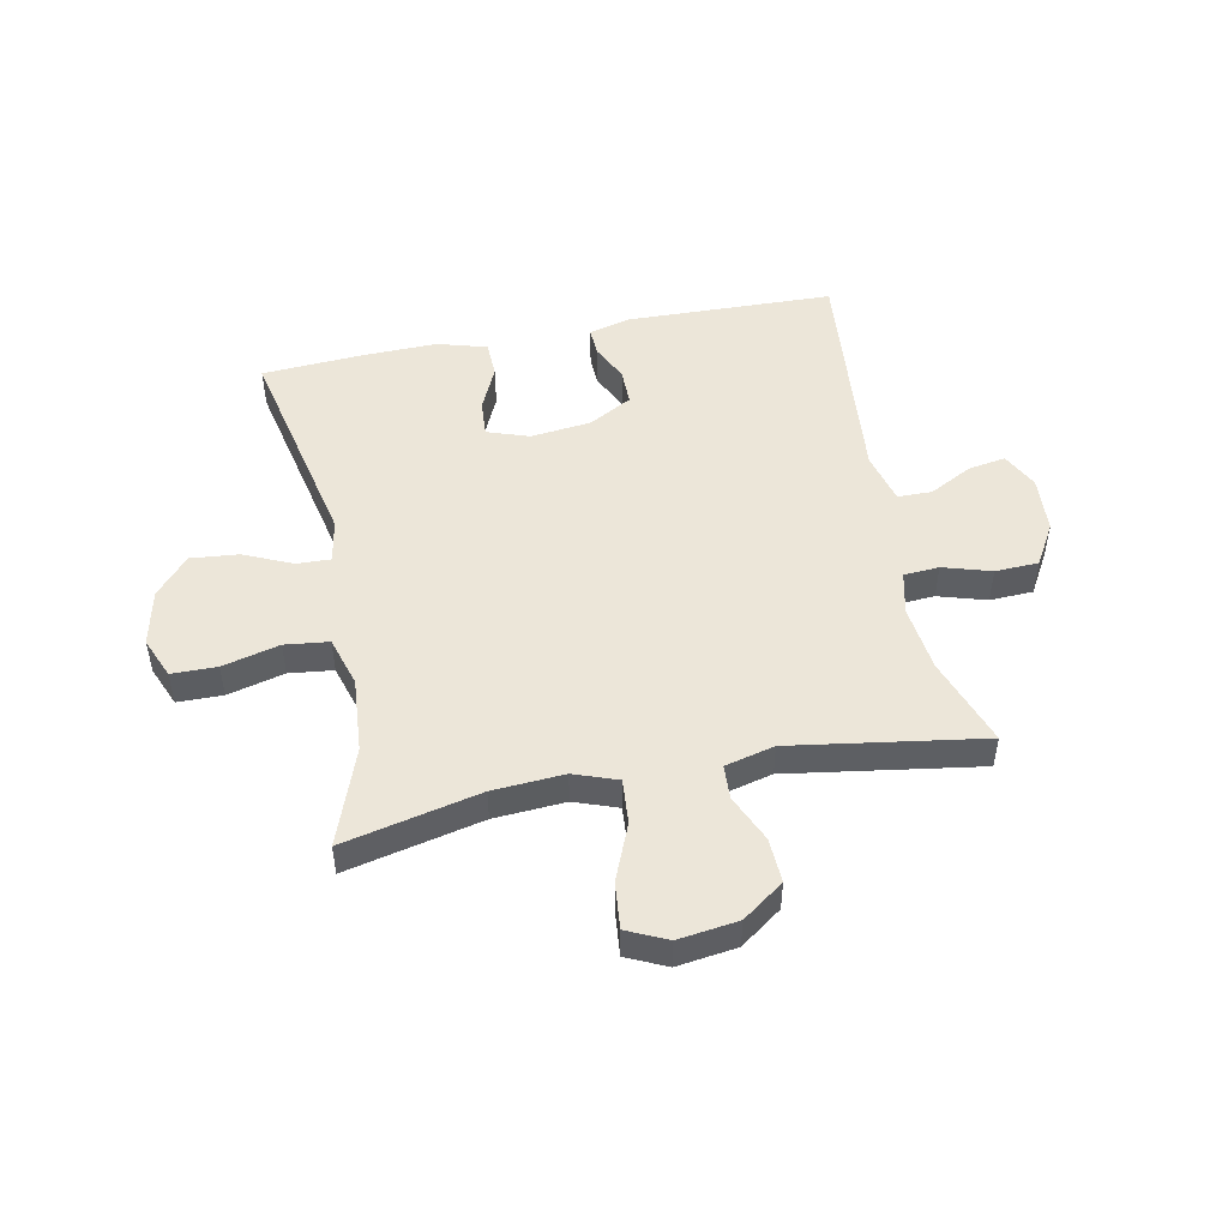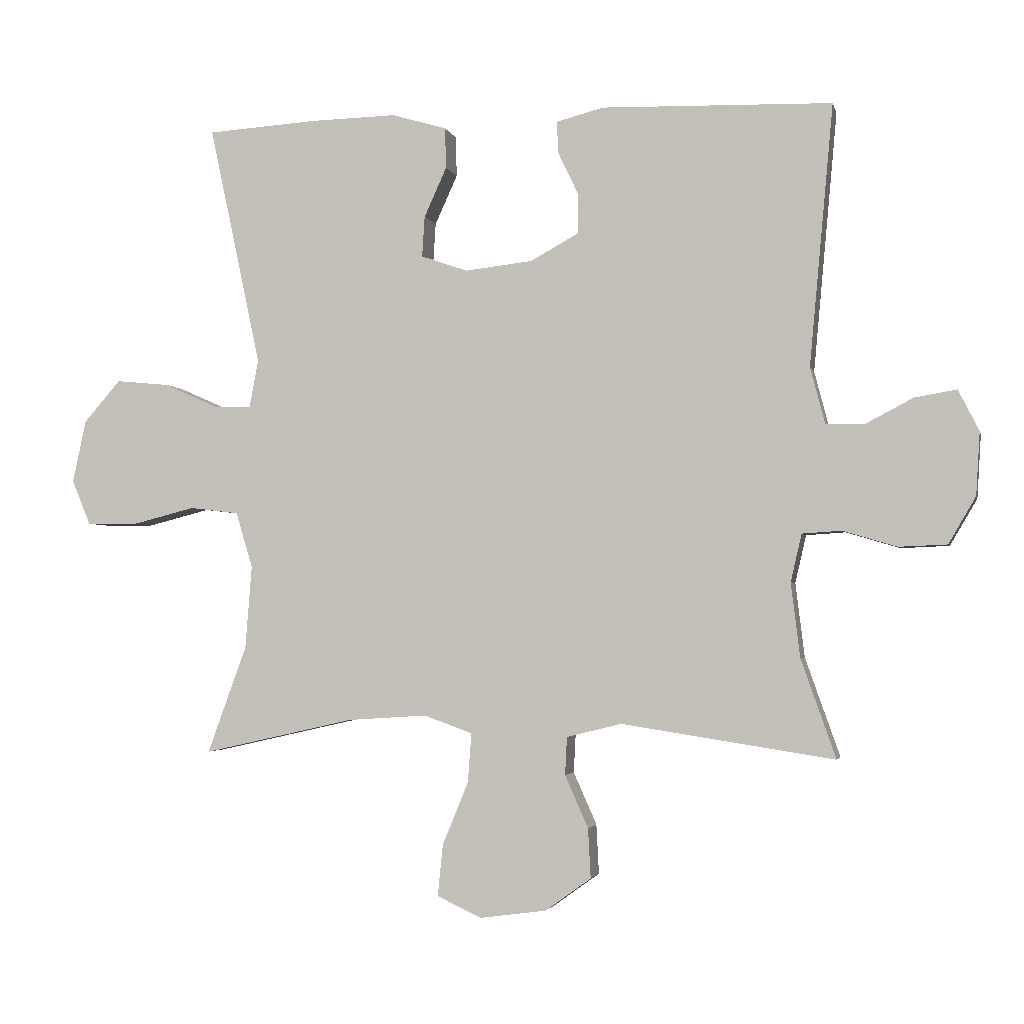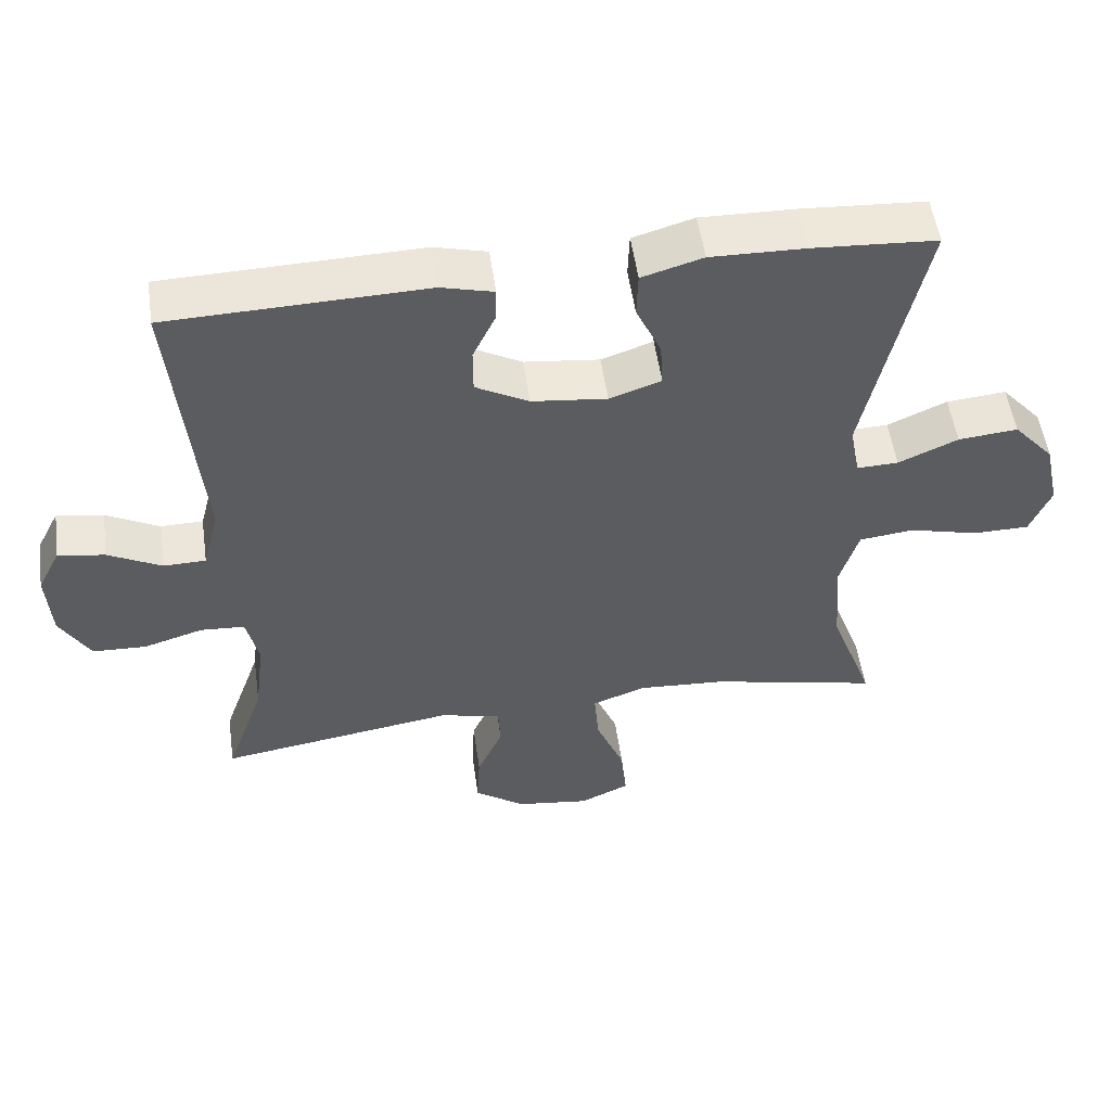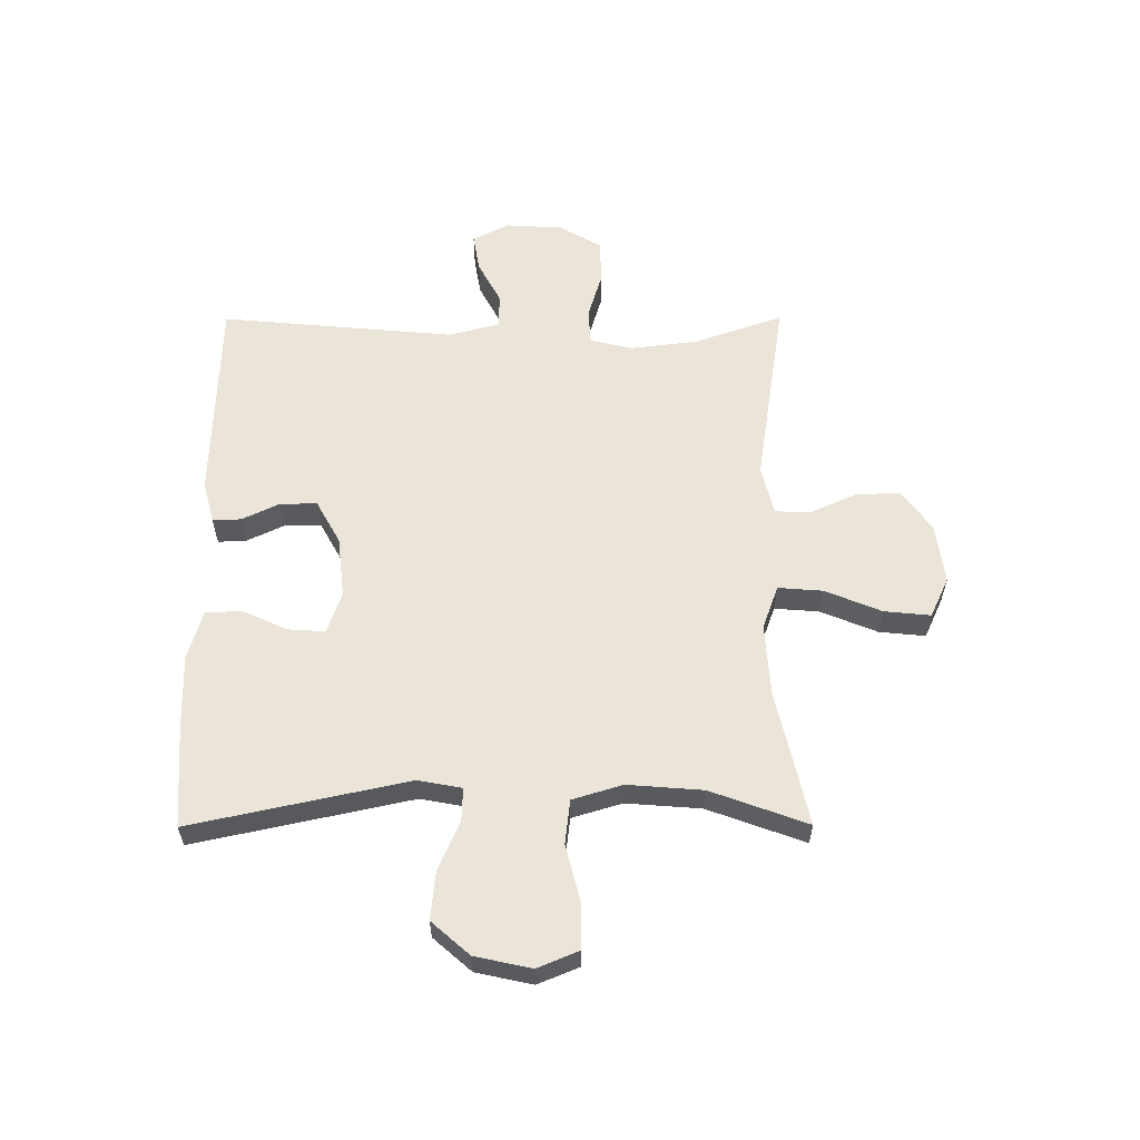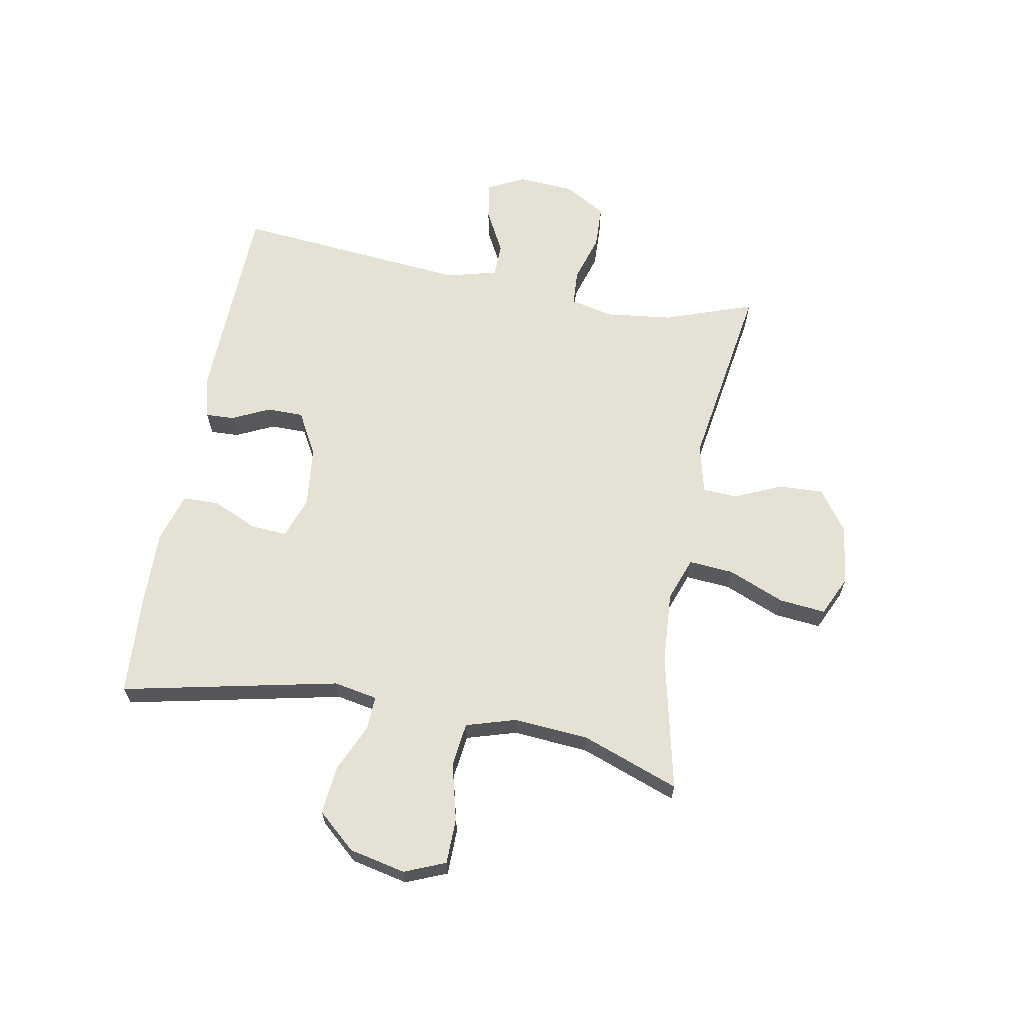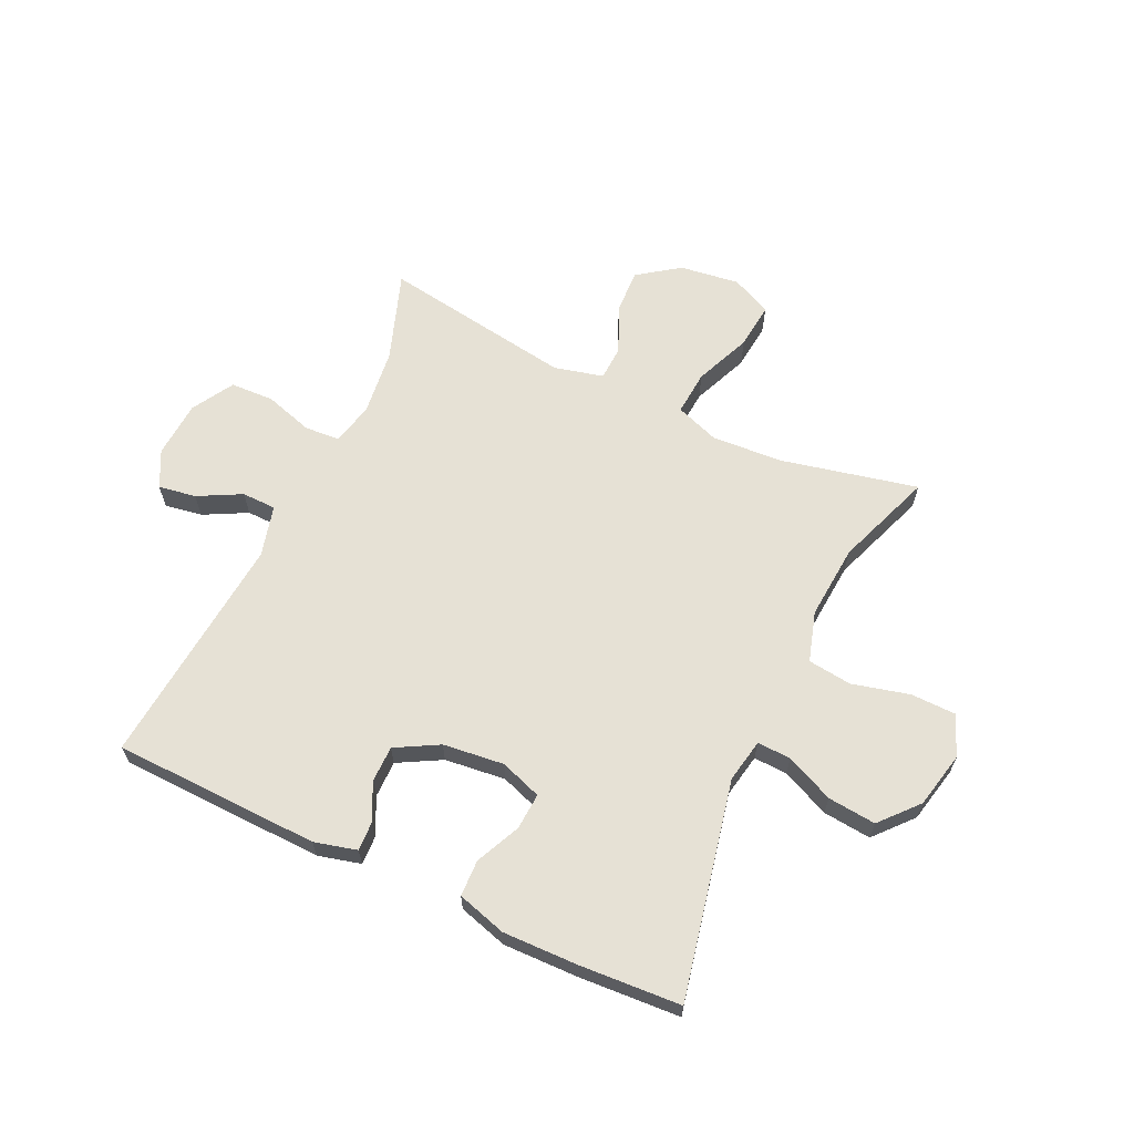
<metadata>
{"format":"obj","ext":"obj","renderer":"f3d","projection":"perspective","resolution":1024,"background":"white","views":[{"elev":49.5,"azim":168.7,"up":"+Y"},{"elev":-2.6,"azim":-167.4,"up":"+Z"},{"elev":53.0,"azim":-8.1,"up":"+Z"},{"elev":59.1,"azim":89.8,"up":"+Y"},{"elev":64.6,"azim":100.5,"up":"+Y"},{"elev":64.2,"azim":25.2,"up":"+Y"}]}
</metadata>
<code>
v -0.5 0.07 0.5
v -0.143 0.07 0.51
v -0.07 0.07 0.491
v -0.072 0.07 0.442
v -0.103 0.07 0.377
v -0.103 0.07 0.314
v -0.029 0.07 0.273
v 0.076 0.07 0.261
v 0.148 0.07 0.286
v 0.144 0.07 0.349
v 0.109 0.07 0.426
v 0.111 0.07 0.489
v 0.196 0.07 0.514
v 0.327 0.07 0.511
v 0.5 0.07 0.5
v 0.42 0.07 0.127
v 0.434 0.07 0.052
v 0.492 0.07 0.054
v 0.575 0.07 0.091
v 0.658 0.07 0.099
v 0.715 0.07 0.034
v 0.736 0.07 -0.063
v 0.707 0.07 -0.133
v 0.629 0.07 -0.134
v 0.531 0.07 -0.109
v 0.455 0.07 -0.118
v 0.429 0.07 -0.204
v 0.439 0.07 -0.333
v 0.5 0.07 -0.5
v 0.265 0.07 -0.447
v 0.142 0.07 -0.439
v 0.067 0.07 -0.466
v 0.073 0.07 -0.543
v 0.113 0.07 -0.64
v 0.121 0.07 -0.72
v 0.052 0.07 -0.752
v -0.051 0.07 -0.738
v -0.122 0.07 -0.687
v -0.118 0.07 -0.61
v -0.082 0.07 -0.529
v -0.085 0.07 -0.47
v -0.17 0.07 -0.449
v -0.5 0.07 -0.5
v -0.446 0.07 -0.347
v -0.432 0.07 -0.232
v -0.449 0.07 -0.158
v -0.51 0.07 -0.154
v -0.593 0.07 -0.179
v -0.668 0.07 -0.176
v -0.71 0.07 -0.104
v -0.716 0.07 -0.006
v -0.684 0.07 0.057
v -0.619 0.07 0.046
v -0.545 0.07 0.007
v -0.486 0.07 0.008
v -0.463 0.07 0.096
v -0.5 0 0.5
v -0.143 0 0.51
v -0.07 0 0.491
v -0.072 0 0.442
v -0.103 0 0.377
v -0.103 0 0.314
v -0.029 0 0.273
v 0.076 0 0.261
v 0.148 0 0.286
v 0.144 0 0.349
v 0.109 0 0.426
v 0.111 0 0.489
v 0.196 0 0.514
v 0.327 0 0.511
v 0.5 0 0.5
v 0.42 0 0.127
v 0.434 0 0.052
v 0.492 0 0.054
v 0.575 0 0.091
v 0.658 0 0.099
v 0.715 0 0.034
v 0.736 0 -0.063
v 0.707 0 -0.133
v 0.629 0 -0.134
v 0.531 0 -0.109
v 0.455 0 -0.118
v 0.429 0 -0.204
v 0.439 0 -0.333
v 0.5 0 -0.5
v 0.265 0 -0.447
v 0.142 0 -0.439
v 0.067 0 -0.466
v 0.073 0 -0.543
v 0.113 0 -0.64
v 0.121 0 -0.72
v 0.052 0 -0.752
v -0.051 0 -0.738
v -0.122 0 -0.687
v -0.118 0 -0.61
v -0.082 0 -0.529
v -0.085 0 -0.47
v -0.17 0 -0.449
v -0.5 0 -0.5
v -0.446 0 -0.347
v -0.432 0 -0.232
v -0.449 0 -0.158
v -0.51 0 -0.154
v -0.593 0 -0.179
v -0.668 0 -0.176
v -0.71 0 -0.104
v -0.716 0 -0.006
v -0.684 0 0.057
v -0.619 0 0.046
v -0.545 0 0.007
v -0.486 0 0.008
v -0.463 0 0.096
f 51 52 53 54
f 51 54 55
f 50 51 55
f 47 48 49 50
f 46 47 50 55
f 45 46 55 56
f 42 43 44
f 41 42 44 45
f 37 38 39 40
f 37 40 41
f 36 37 41
f 33 34 35 36
f 32 33 36 41
f 31 32 41 45
f 28 29 30
f 27 28 30 31
f 26 27 31 45
f 22 23 24 25
f 22 25 26
f 18 19 20 21
f 17 18 21 22
f 13 14 15 16
f 13 16 17
f 10 11 12 13
f 9 10 13 17
f 8 9 17
f 7 8 17
f 2 3 4 5
f 2 5 6
f 1 2 6
f 56 1 6 7
f 17 22 26 45
f 7 17 45 56
f 110 109 108 107
f 111 110 107
f 111 107 106
f 106 105 104 103
f 111 106 103 102
f 112 111 102 101
f 100 99 98
f 101 100 98 97
f 96 95 94 93
f 97 96 93
f 97 93 92
f 92 91 90 89
f 97 92 89 88
f 101 97 88 87
f 86 85 84
f 87 86 84 83
f 101 87 83 82
f 81 80 79 78
f 82 81 78
f 77 76 75 74
f 78 77 74 73
f 72 71 70 69
f 73 72 69
f 69 68 67 66
f 73 69 66 65
f 73 65 64
f 73 64 63
f 61 60 59 58
f 62 61 58
f 62 58 57
f 63 62 57 112
f 101 82 78 73
f 112 101 73 63
f 1 57 58 2
f 2 58 59 3
f 3 59 60 4
f 4 60 61 5
f 5 61 62 6
f 6 62 63 7
f 7 63 64 8
f 8 64 65 9
f 9 65 66 10
f 10 66 67 11
f 11 67 68 12
f 12 68 69 13
f 13 69 70 14
f 14 70 71 15
f 15 71 72 16
f 16 72 73 17
f 17 73 74 18
f 18 74 75 19
f 19 75 76 20
f 20 76 77 21
f 21 77 78 22
f 22 78 79 23
f 23 79 80 24
f 24 80 81 25
f 25 81 82 26
f 26 82 83 27
f 27 83 84 28
f 28 84 85 29
f 29 85 86 30
f 30 86 87 31
f 31 87 88 32
f 32 88 89 33
f 33 89 90 34
f 34 90 91 35
f 35 91 92 36
f 36 92 93 37
f 37 93 94 38
f 38 94 95 39
f 39 95 96 40
f 40 96 97 41
f 41 97 98 42
f 42 98 99 43
f 43 99 100 44
f 44 100 101 45
f 45 101 102 46
f 46 102 103 47
f 47 103 104 48
f 48 104 105 49
f 49 105 106 50
f 50 106 107 51
f 51 107 108 52
f 52 108 109 53
f 53 109 110 54
f 54 110 111 55
f 55 111 112 56
f 56 112 57 1

</code>
